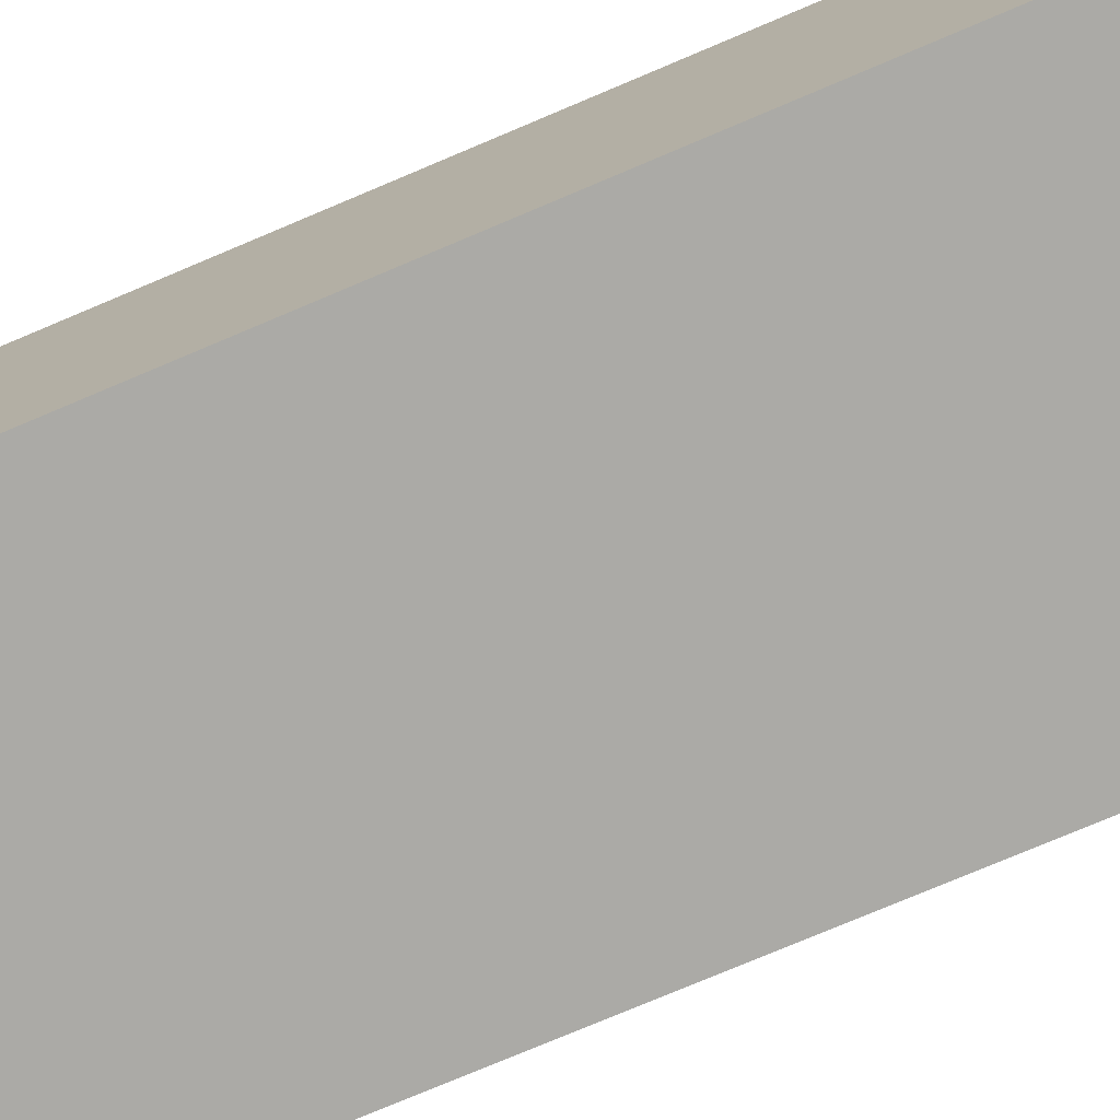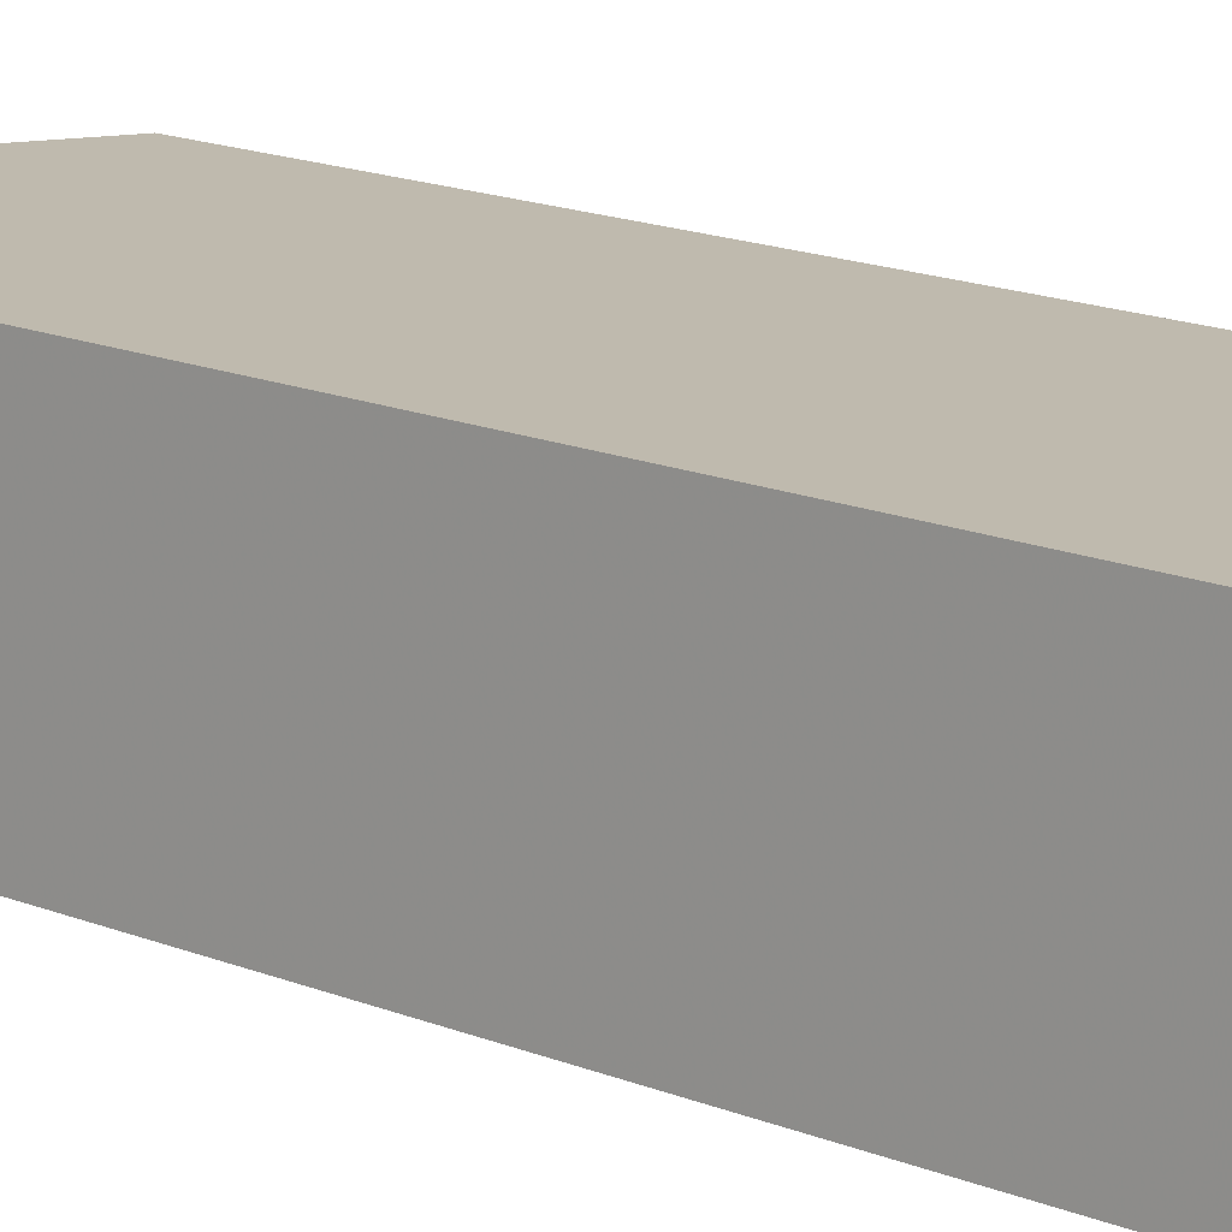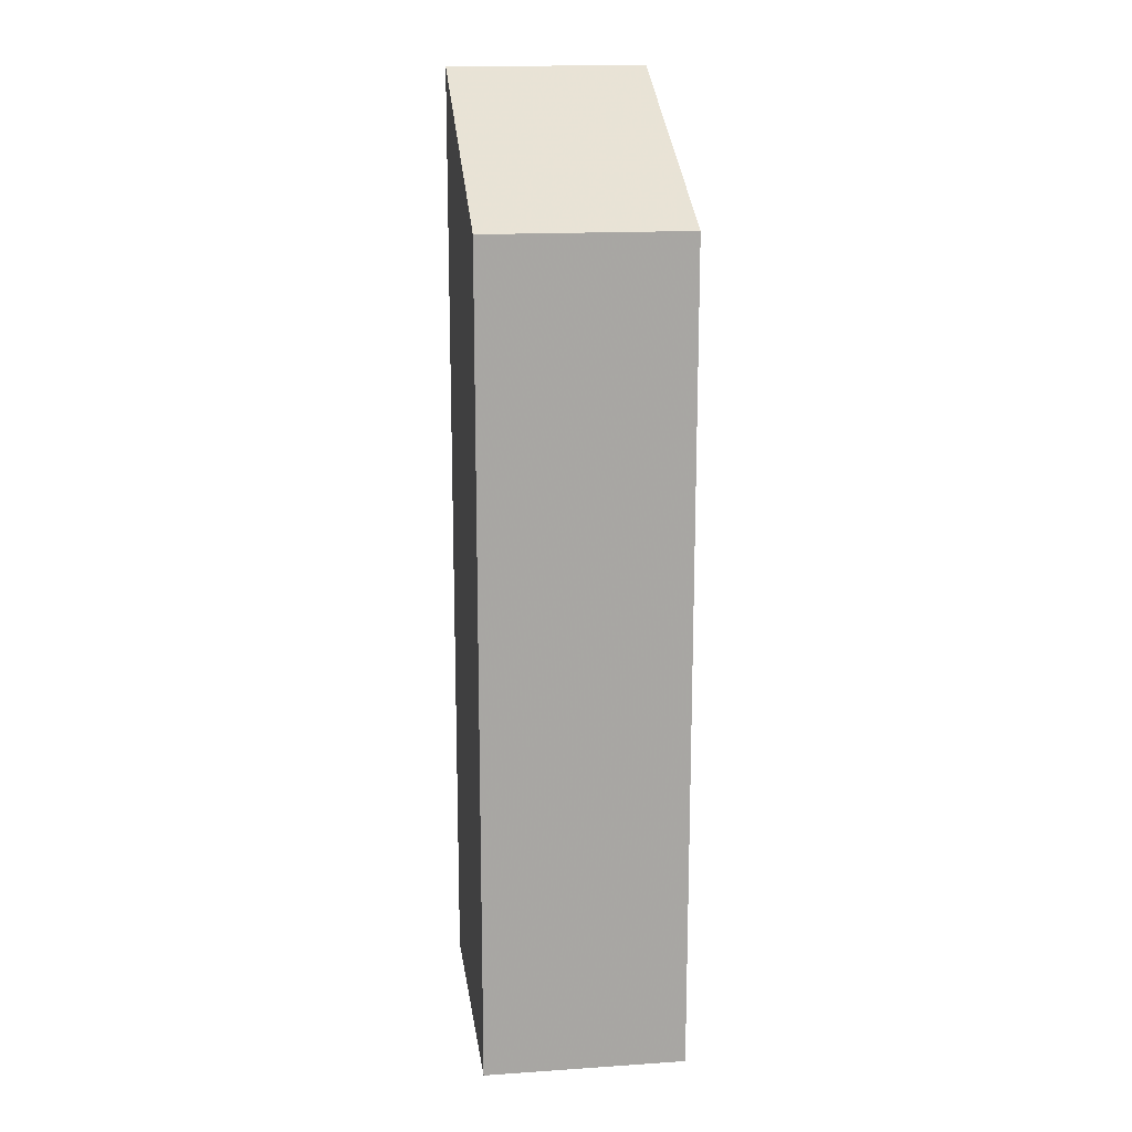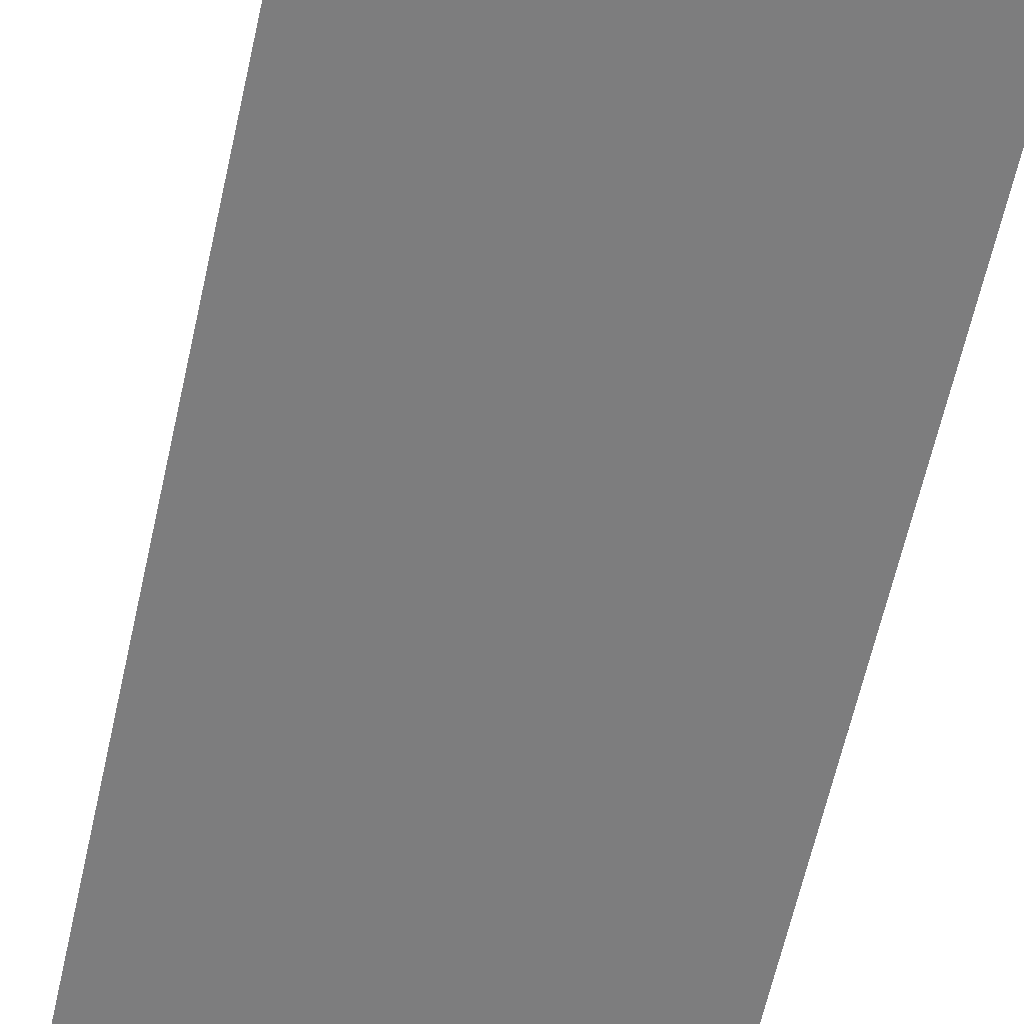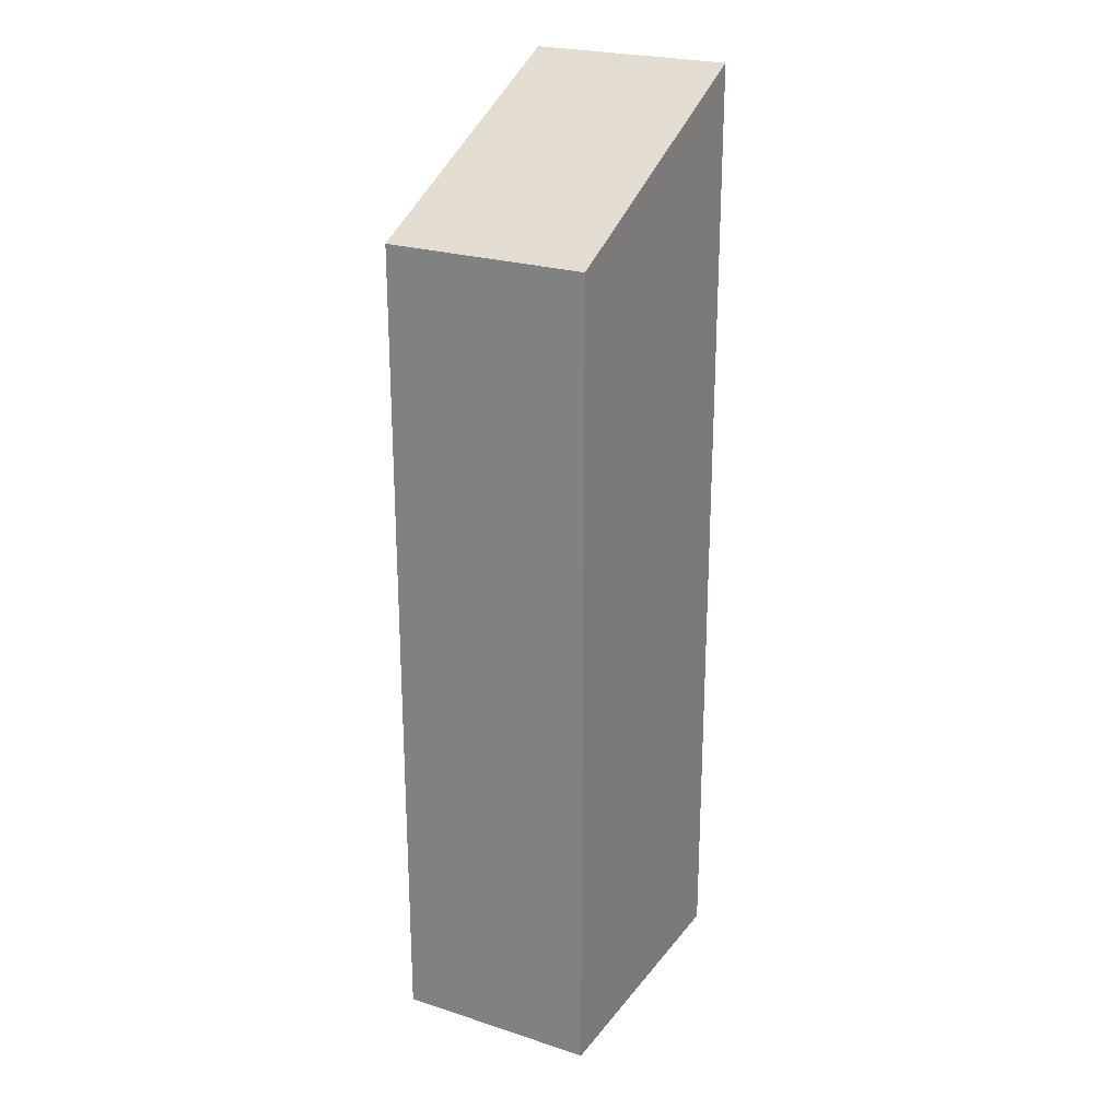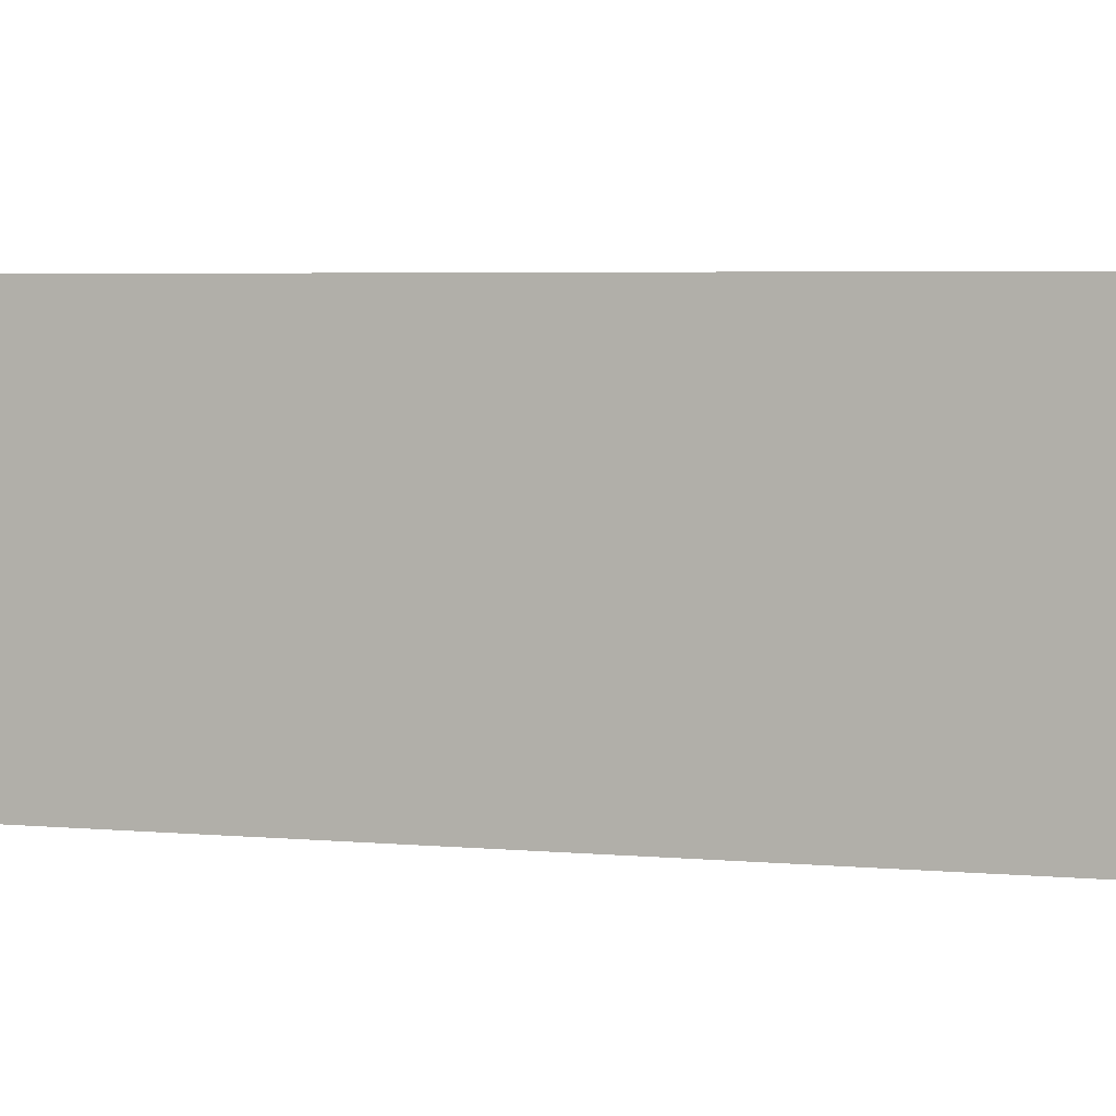
<metadata>
{"format":"obj","ext":"obj","renderer":"f3d","projection":"perspective","resolution":1024,"background":"white","views":[{"elev":-73.6,"azim":-66.8,"up":"+Z"},{"elev":17.4,"azim":-51.8,"up":"+Z"},{"elev":16.0,"azim":84.7,"up":"+Y"},{"elev":-58.9,"azim":-12.1,"up":"+Z"},{"elev":23.9,"azim":120.7,"up":"+Y"},{"elev":2.8,"azim":-64.6,"up":"+Z"}]}
</metadata>
<code>
v 2.2 -0.09353 5.82
v 2.2 -0.02269 5.82
v 2.2 -0.02269 5.805
v 2.2 -0.09353 5.805
v 2.221 -0.03255 5.804
v 2.221 -0.09353 5.804
v 2.2 -0.09353 5.805
v 2.2 -0.02269 5.805
v 2.2 -0.09353 5.805
v 2.221 -0.09353 5.804
v 2.221 -0.09353 5.819
v 2.2 -0.09353 5.82
v 2.2 -0.02269 5.82
v 2.2 -0.09353 5.82
v 2.221 -0.09353 5.819
v 2.221 -0.03255 5.819
v 2.221 -0.03255 5.819
v 2.221 -0.03255 5.804
v 2.2 -0.02269 5.805
v 2.2 -0.02269 5.82
v 2.221 -0.03255 5.804
v 2.221 -0.03255 5.819
v 2.221 -0.09353 5.819
v 2.221 -0.09353 5.804
f 1 2 3
f 1 3 4
f 5 6 7
f 5 7 8
f 9 10 11
f 9 11 12
f 13 14 15
f 13 15 16
f 17 18 19
f 17 19 20
f 21 22 23
f 21 23 24

</code>
